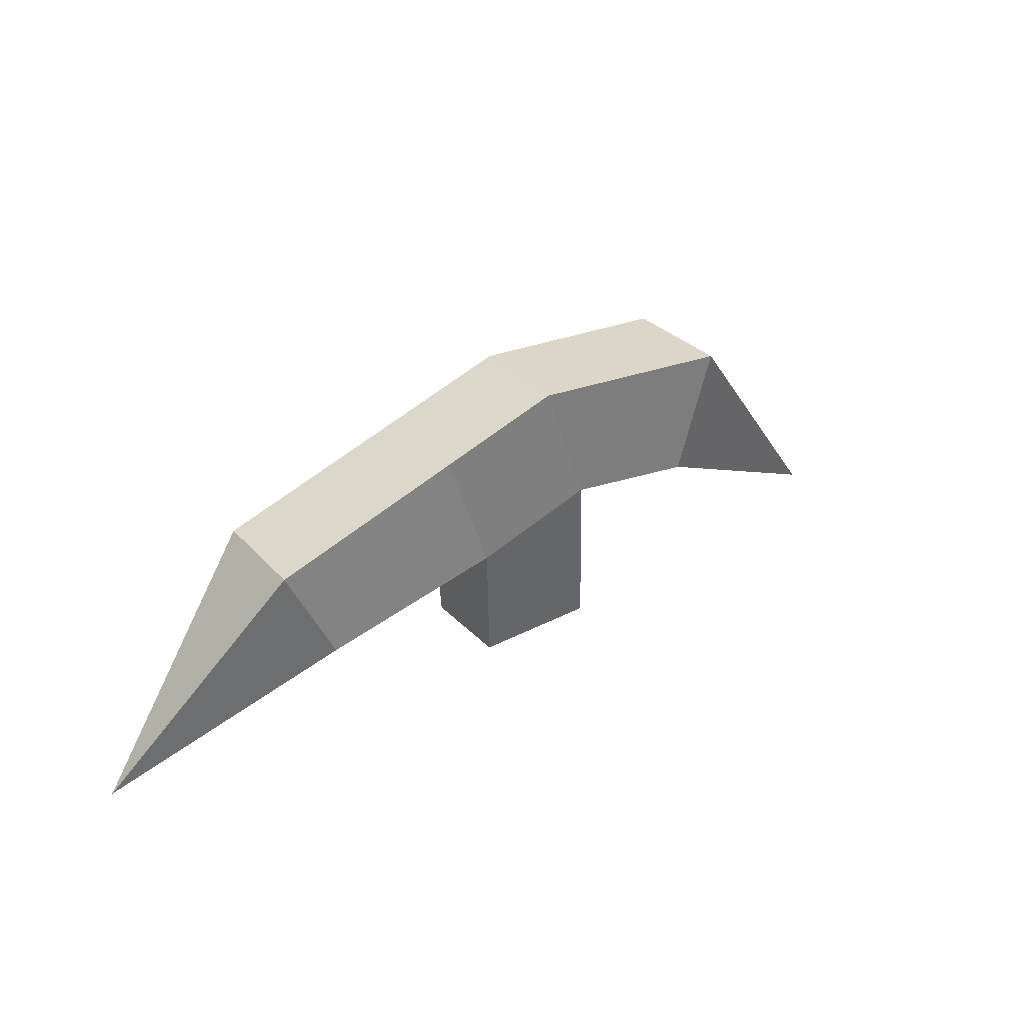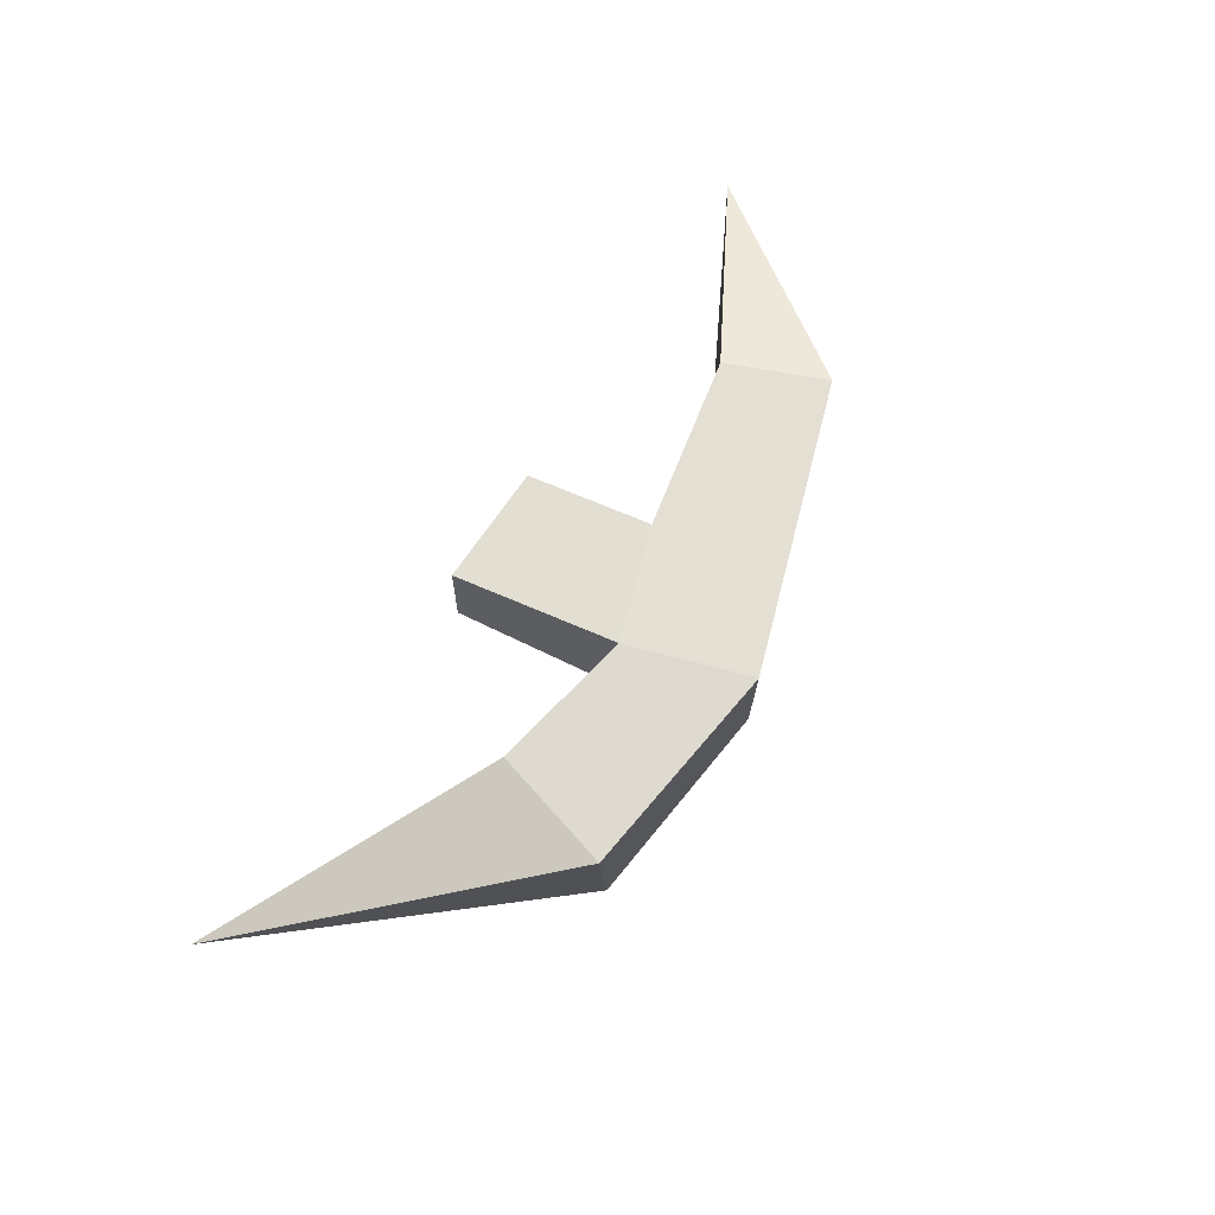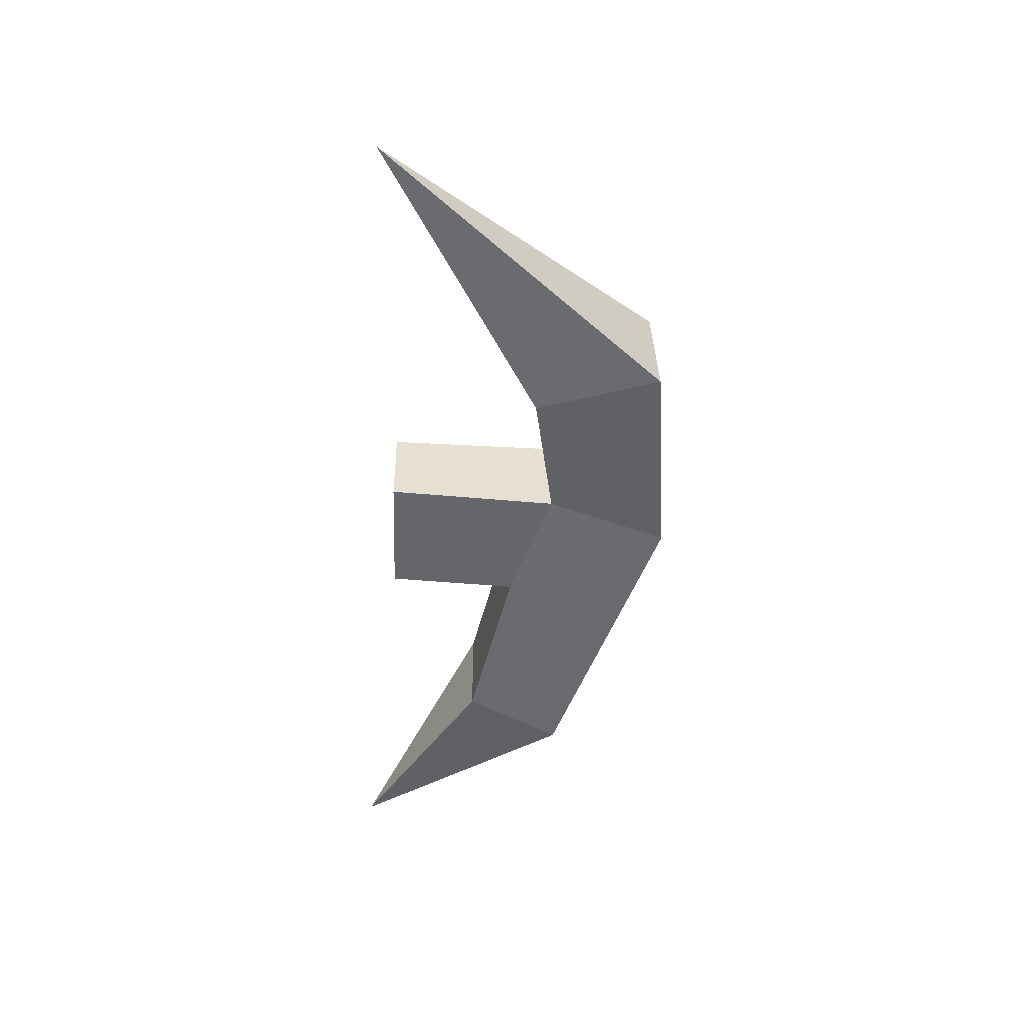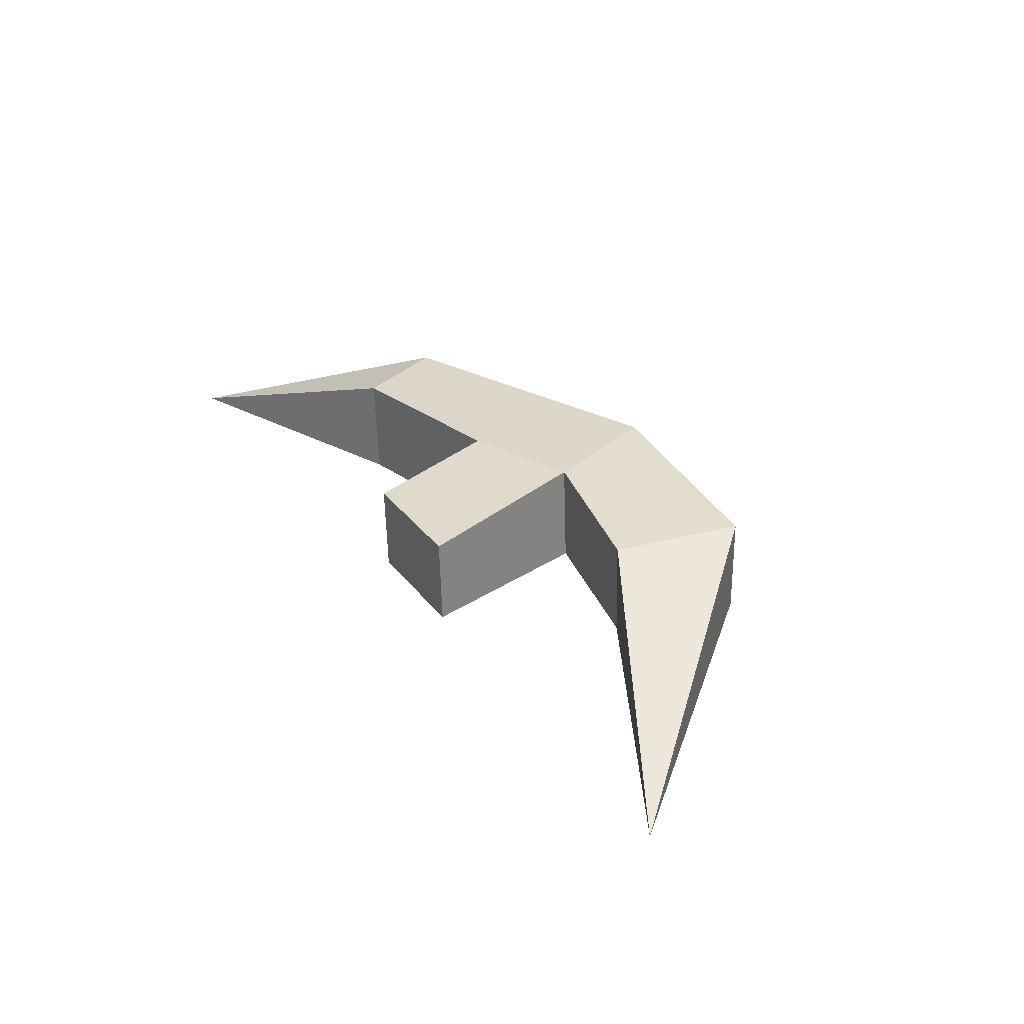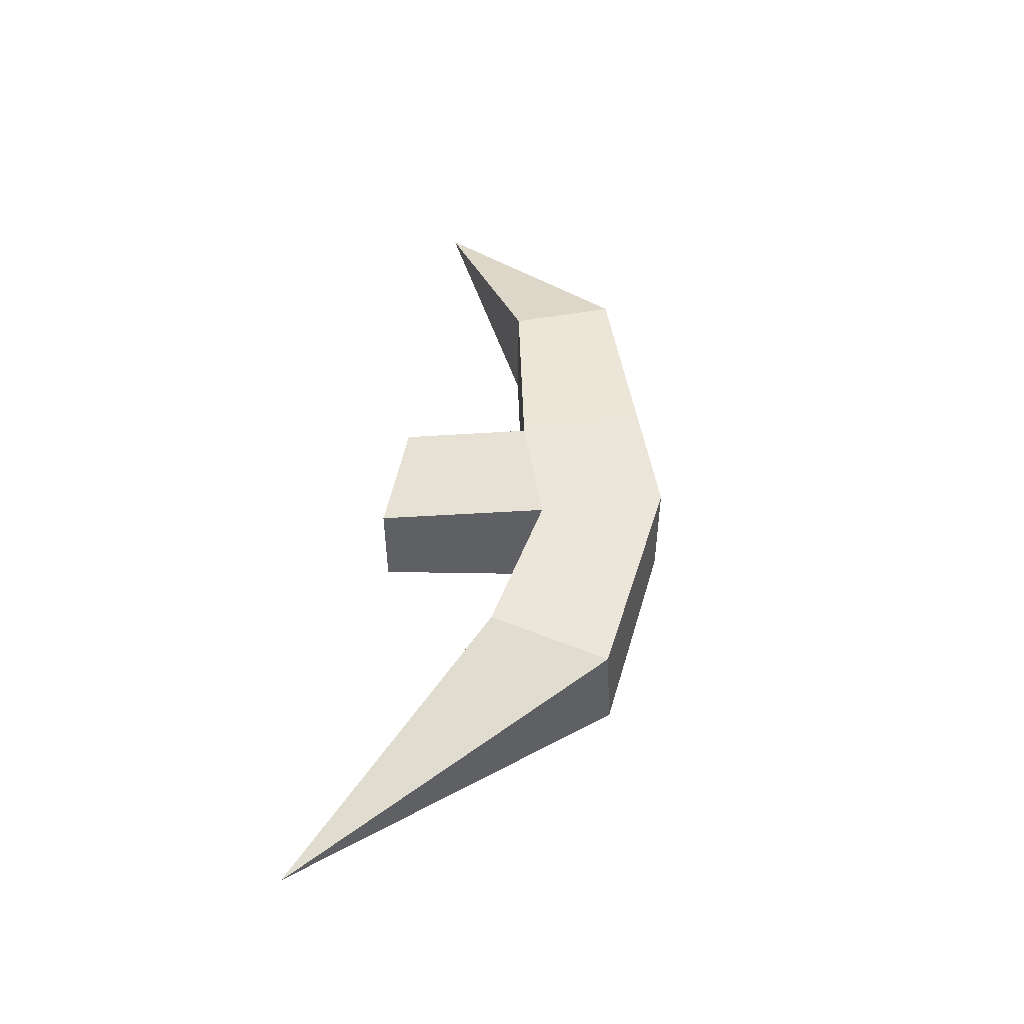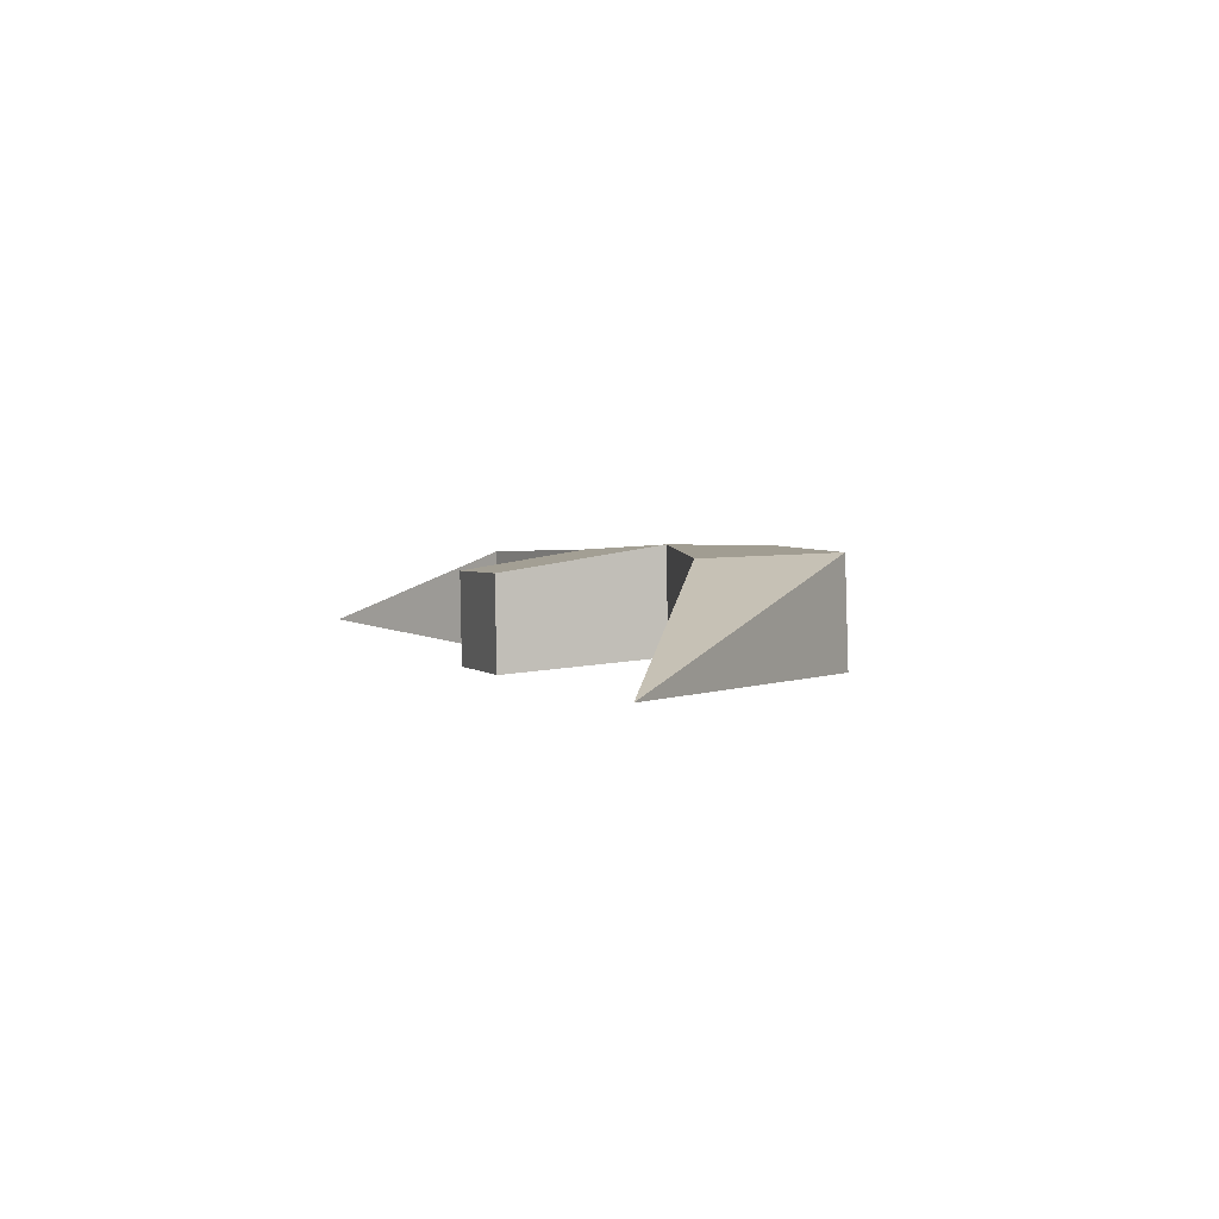
<metadata>
{"format":"obj","ext":"obj","renderer":"f3d","projection":"perspective","resolution":1024,"background":"white","views":[{"elev":31.6,"azim":142.6,"up":"+Z"},{"elev":69.1,"azim":-56.2,"up":"+Y"},{"elev":-50.2,"azim":-91.9,"up":"+Y"},{"elev":33.0,"azim":-121.4,"up":"+Y"},{"elev":49.7,"azim":-79.4,"up":"+Y"},{"elev":2.9,"azim":-108.7,"up":"+Y"}]}
</metadata>
<code>
o Base
v 0.09594 0.06785 -0.03088
v 0.09212 -0.07127 -0.02945
v -0.09368 0.07003 -0.03113
v -0.0975 -0.0691 -0.0297
v 0.1211 0.09695 0.1683
v 0.1121 -0.0628 0.1687
v -0.058 0.1071 0.231
v -0.06693 -0.05264 0.2314
v 0.187 0.09372 0.357
v 0.1781 -0.06603 0.3574
v 0.007978 0.1039 0.4198
v -0.000949 -0.05588 0.4202
v -0.2789 0.09275 0.1889
v -0.2731 -0.06693 0.1971
v -0.3313 0.1007 0.3817
v -0.3254 -0.05894 0.3899
v 0.3968 0.08835 0.1079
v 0.3879 -0.0714 0.1083
v 0.4697 0.07768 0.258
v 0.4608 -0.08207 0.2583
v 0.7284 -0.03511 -0.08365
v -0.714 -0.0503 -0.04829
f 20 19 9 10
f 8 6 10 12
f 2 1 5 6
f 13 15 11 7
f 17 18 6 5
f 7 5 1 3
f 14 13 7 8
f 11 12 10 9
f 4 2 6 8
f 11 9 5 7
f 15 16 12 11
f 19 17 5 9
f 8 12 16 14
f 8 7 3 4
f 10 6 18 20
f 17 21 18
f 18 21 20
f 19 21 17
f 20 21 19
f 13 22 15
f 16 22 14
f 14 22 13
f 15 22 16
f 3 1 2 4

</code>
